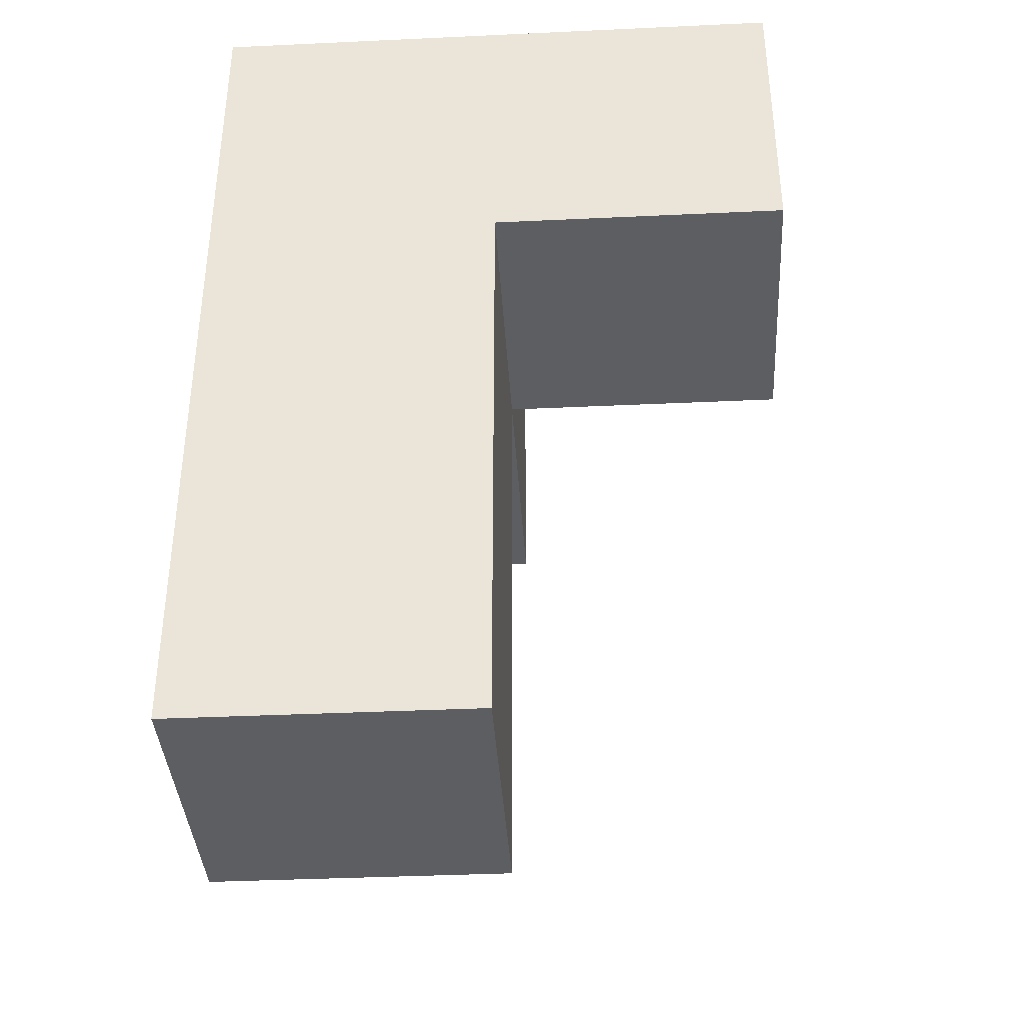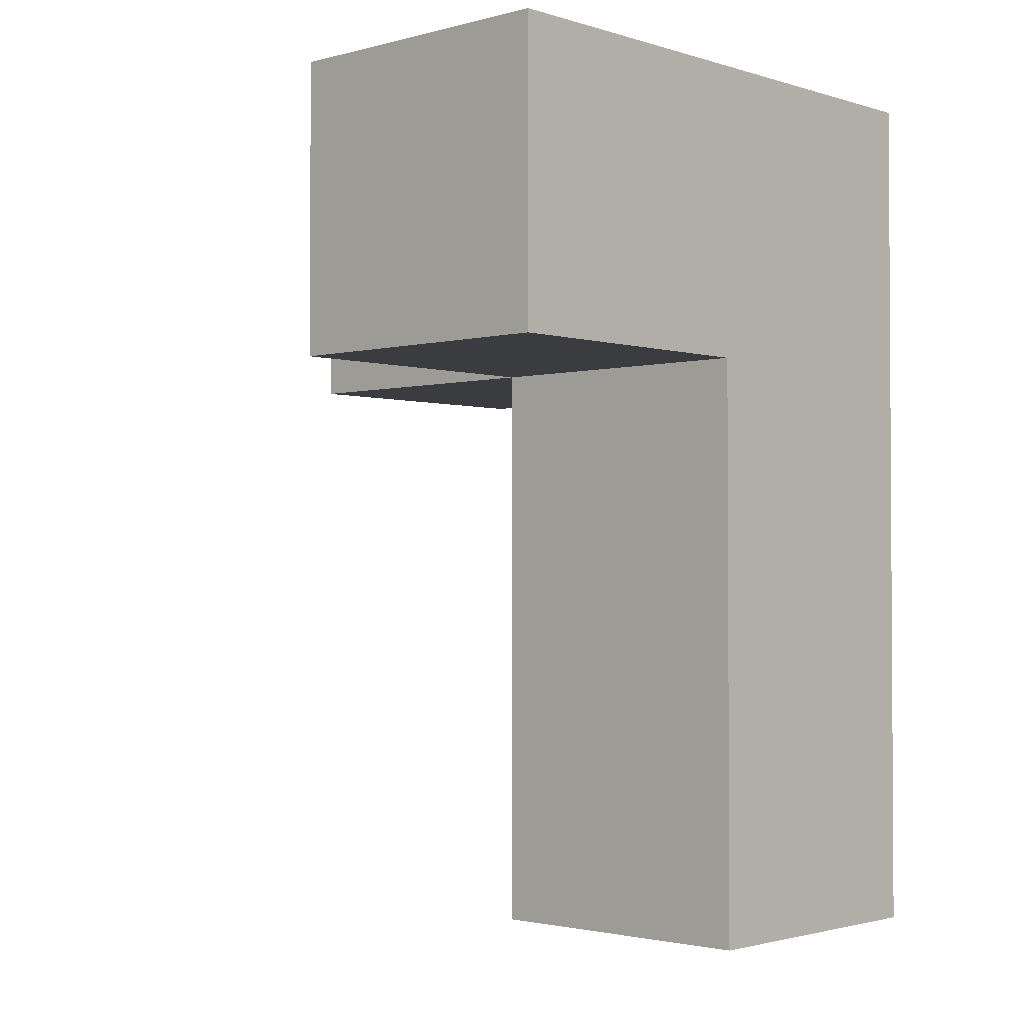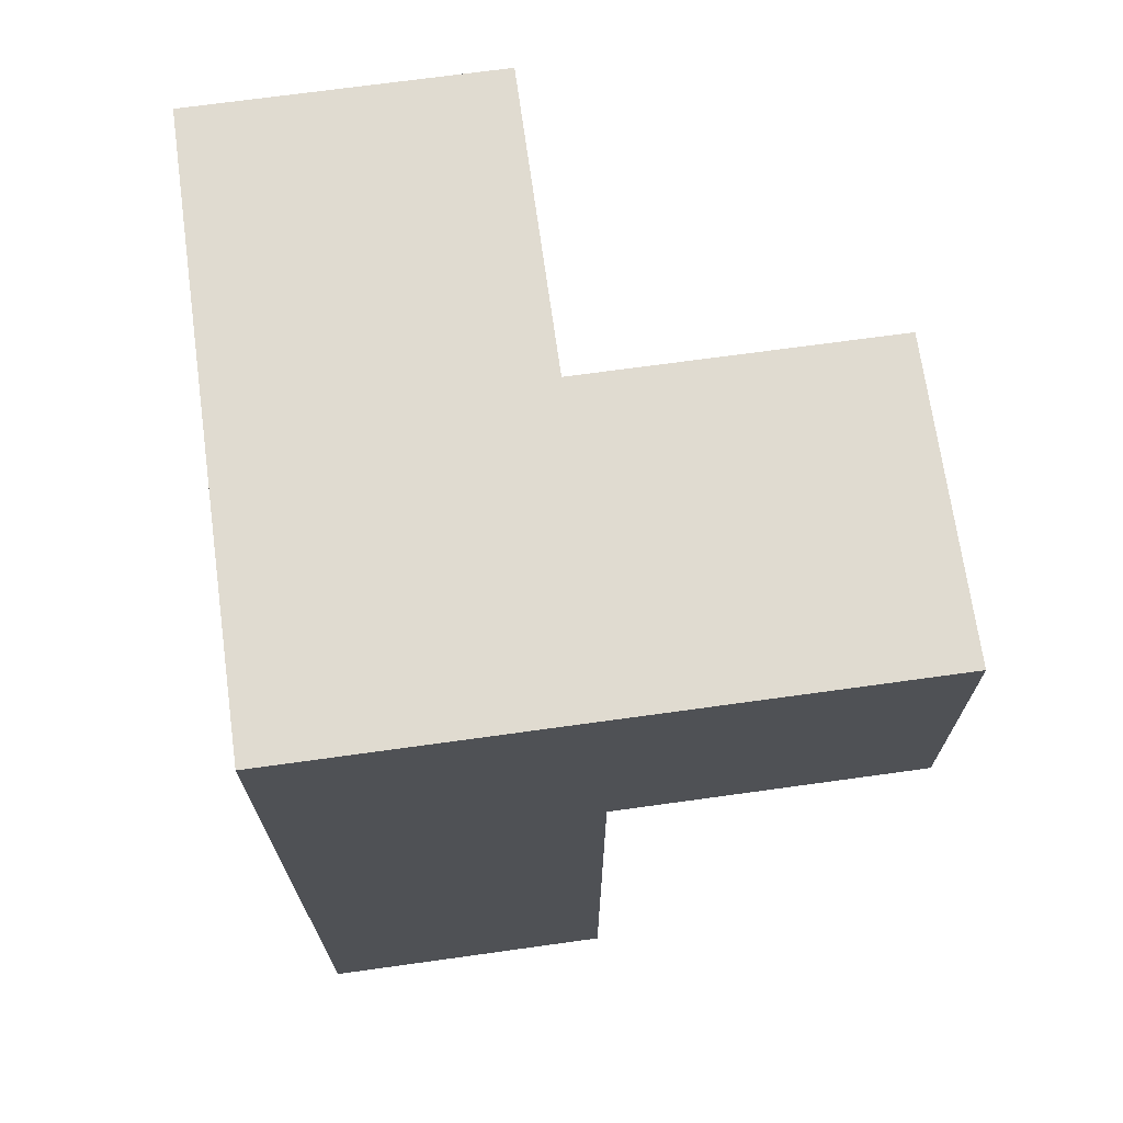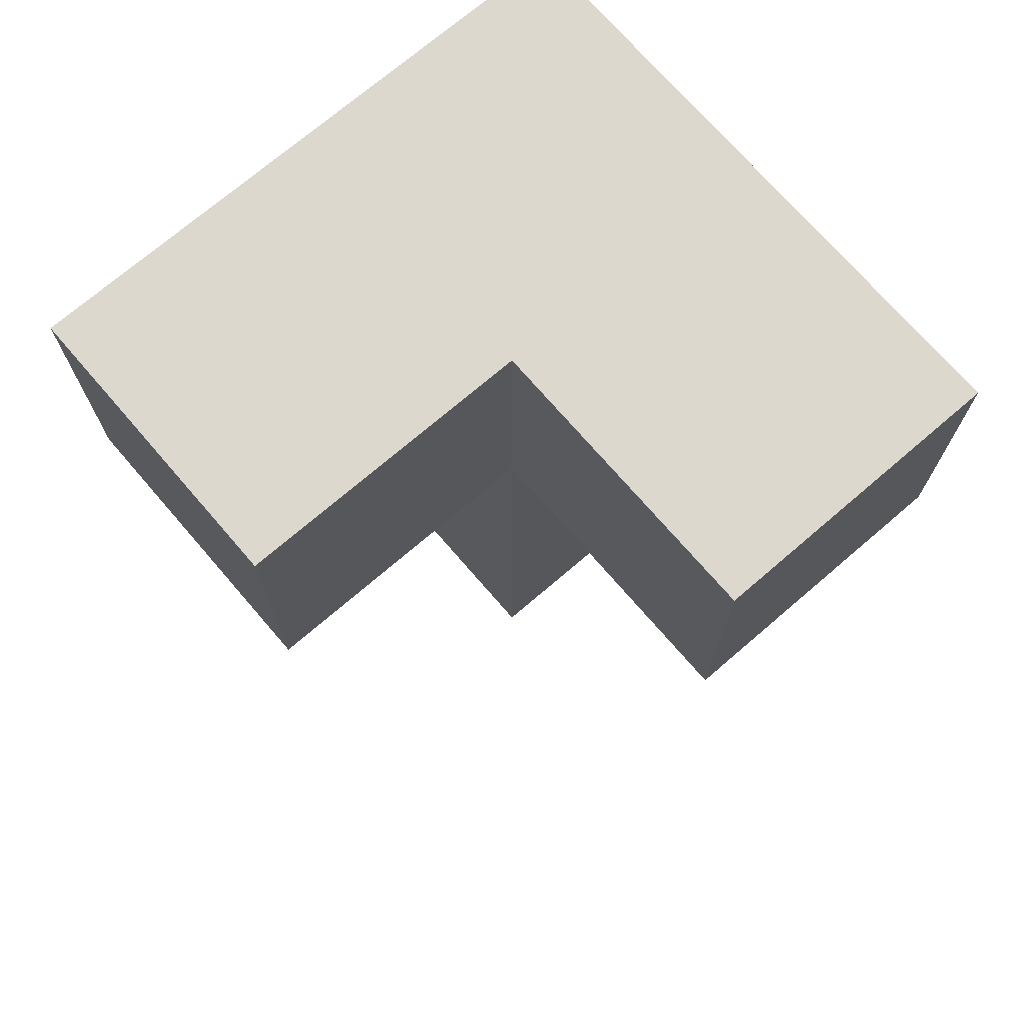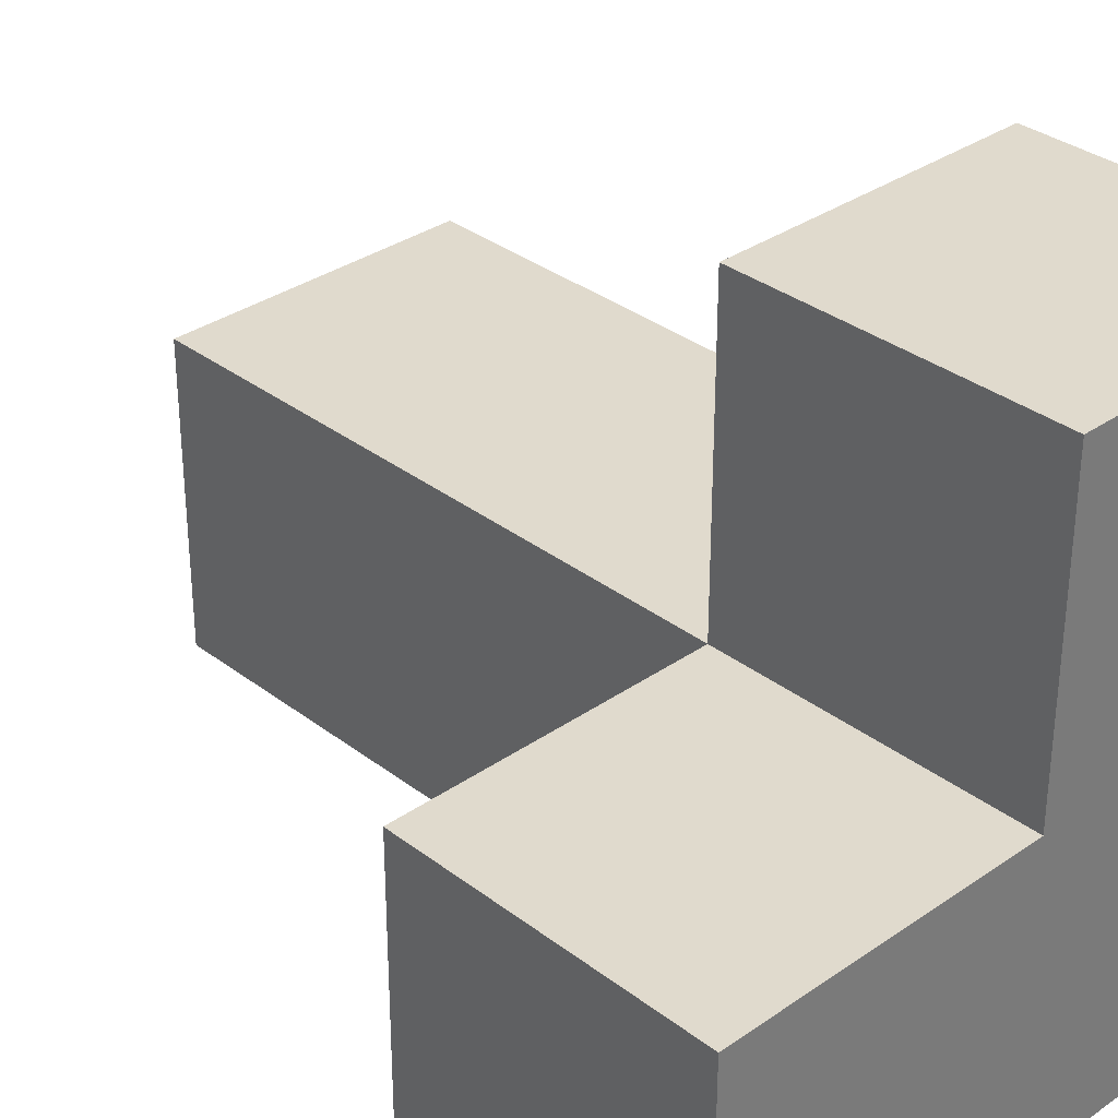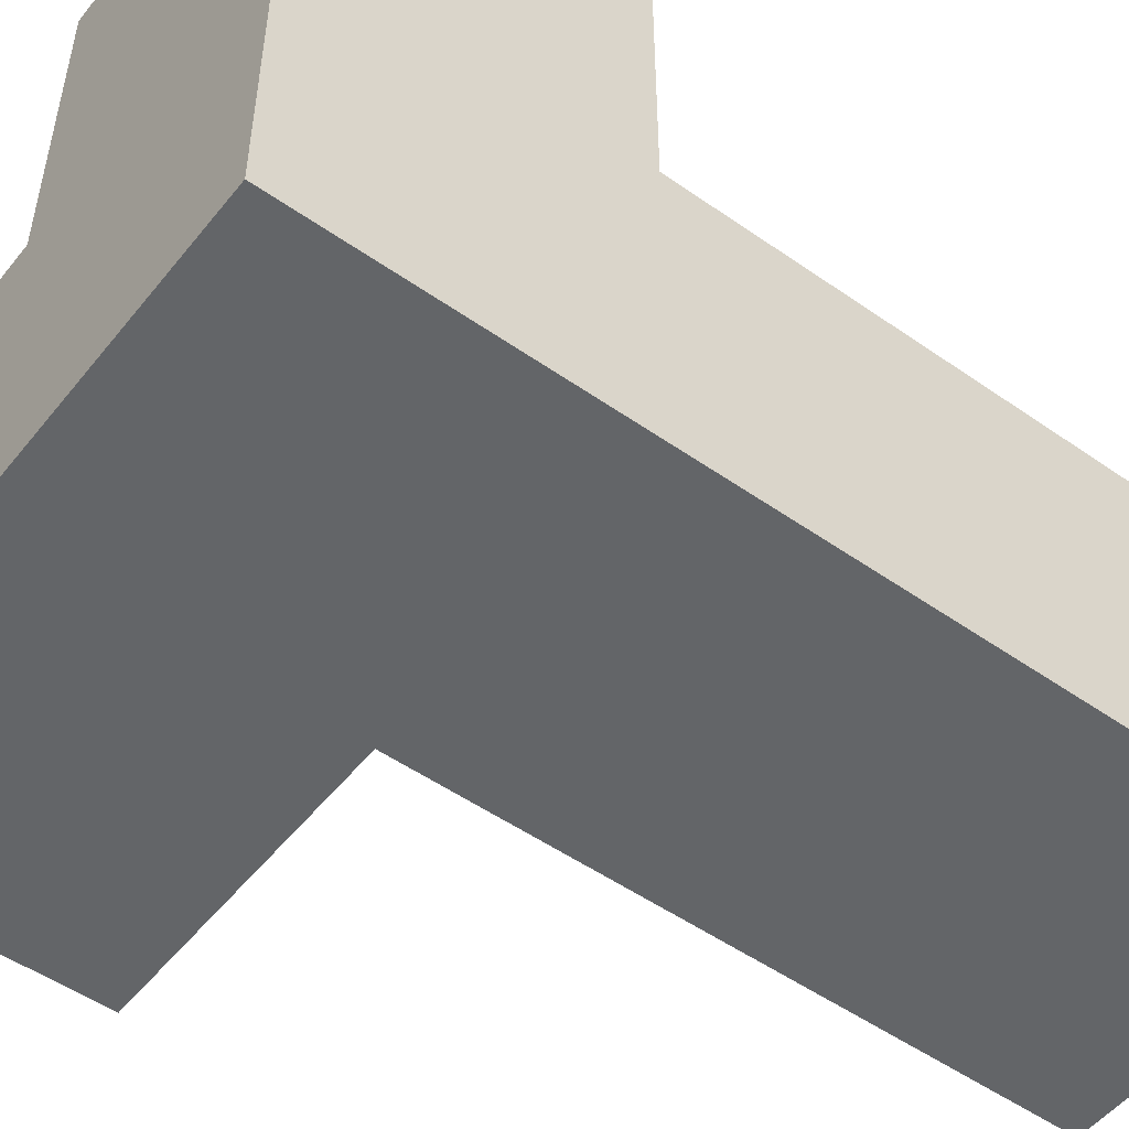
<metadata>
{"format":"obj","ext":"obj","renderer":"f3d","projection":"perspective","resolution":1024,"background":"white","views":[{"elev":-37.9,"azim":93.4,"up":"+Z"},{"elev":-2.0,"azim":-47.0,"up":"+Z"},{"elev":70.0,"azim":82.1,"up":"+Z"},{"elev":72.1,"azim":-130.7,"up":"+Z"},{"elev":33.1,"azim":-43.7,"up":"+Y"},{"elev":-51.4,"azim":52.7,"up":"+Y"}]}
</metadata>
<code>
v 2.002 1.998 2.008
v 2.002 1.008 2.998
v 2.992 1.998 1.018
v 2.992 1.998 3.988
v 2.992 1.008 2.008
v 2.002 2.987 2.998
v 1.012 1.008 2.998
v 2.002 1.998 3.988
v 2.002 1.008 2.008
v 2.002 1.998 1.018
v 2.992 1.008 1.018
v 1.012 1.998 3.988
v 2.992 1.008 3.988
v 2.992 1.998 2.998
v 2.992 2.987 3.988
v 2.002 1.008 3.988
v 2.002 1.998 2.998
v 2.002 1.008 1.018
v 2.992 1.008 2.998
v 2.992 1.998 2.008
v 1.012 1.998 2.998
v 2.992 2.987 2.998
v 2.002 2.987 3.988
v 1.012 1.008 3.988
f 11 18 3
f 10 3 18
f 18 11 9
f 5 9 11
f 3 10 20
f 1 20 10
f 10 18 1
f 9 1 18
f 11 3 5
f 20 5 3
f 9 5 2
f 19 2 5
f 20 1 14
f 17 14 1
f 1 9 17
f 2 17 9
f 5 20 19
f 14 19 20
f 16 13 8
f 4 8 13
f 2 19 16
f 13 16 19
f 19 14 13
f 4 13 14
f 2 7 17
f 21 17 7
f 24 16 12
f 8 12 16
f 7 2 24
f 16 24 2
f 17 21 8
f 12 8 21
f 21 7 12
f 24 12 7
f 14 17 22
f 6 22 17
f 8 4 23
f 15 23 4
f 22 6 15
f 23 15 6
f 6 17 23
f 8 23 17
f 14 22 4
f 15 4 22

</code>
